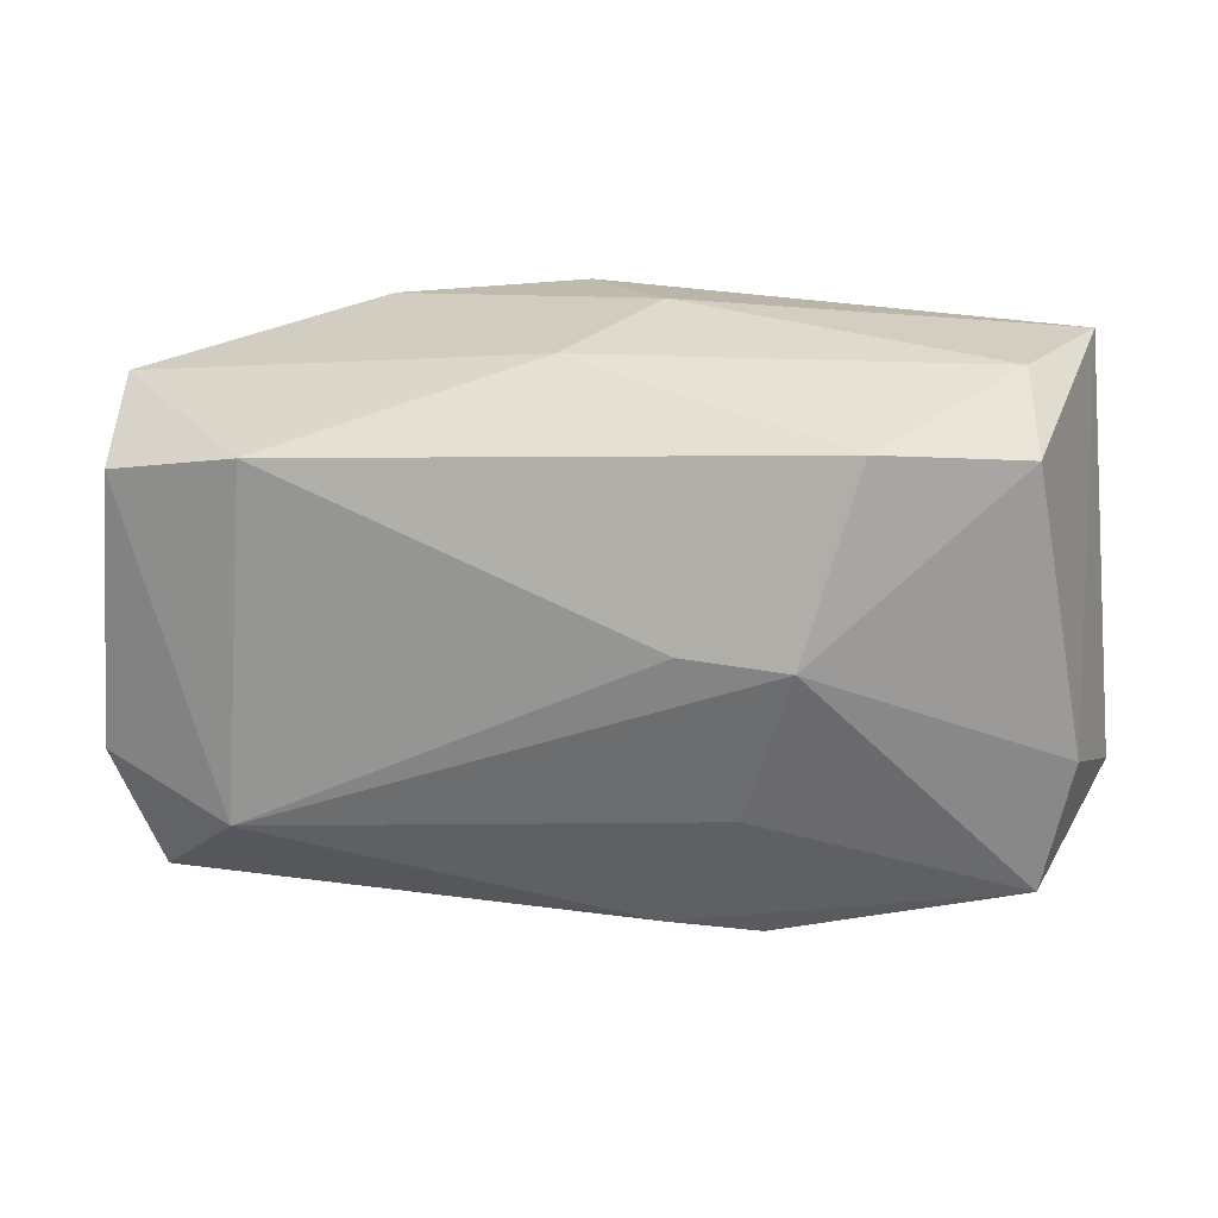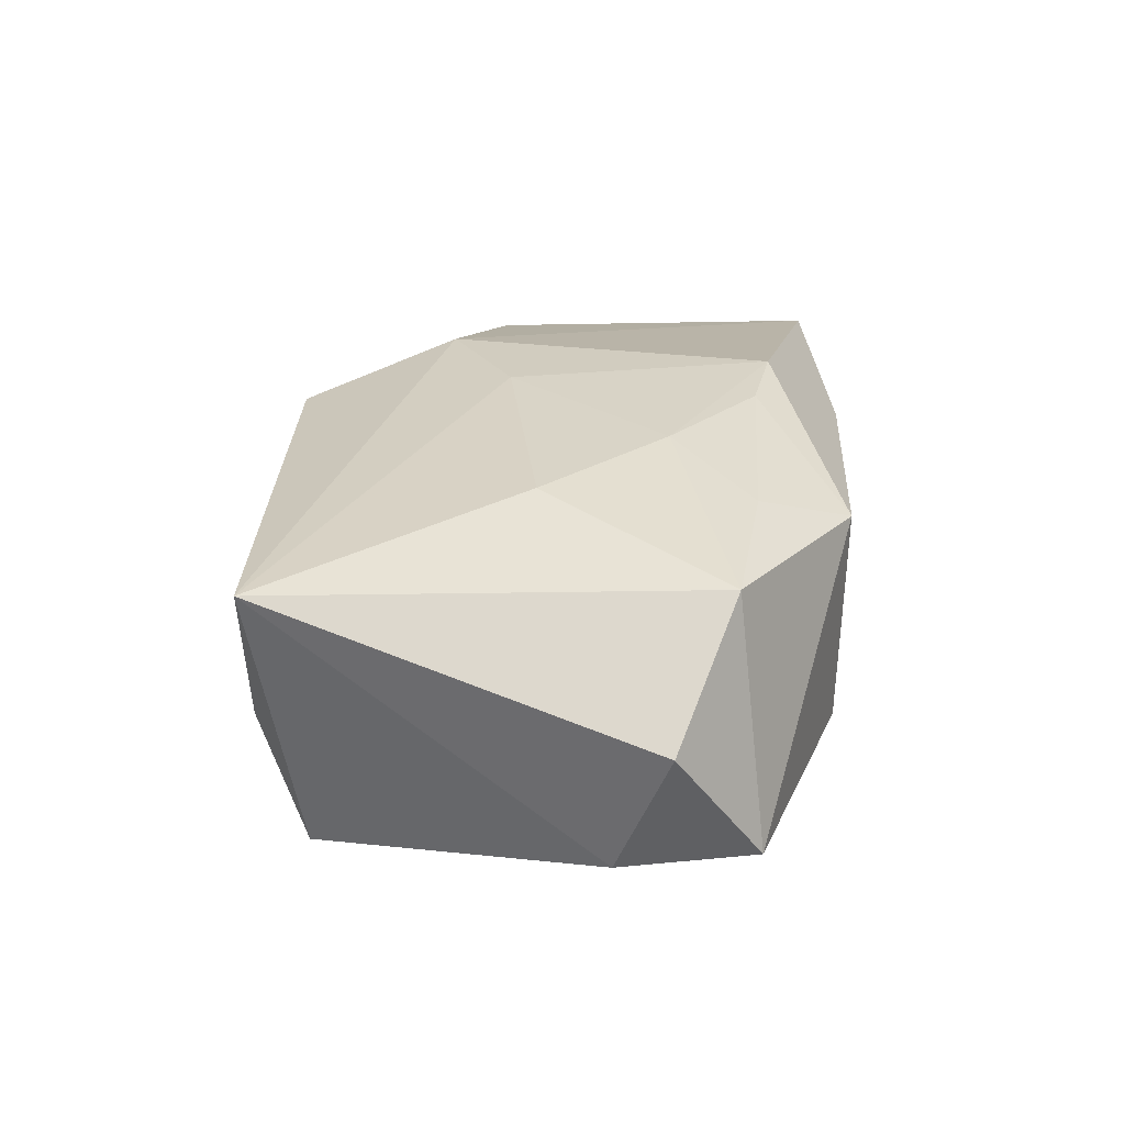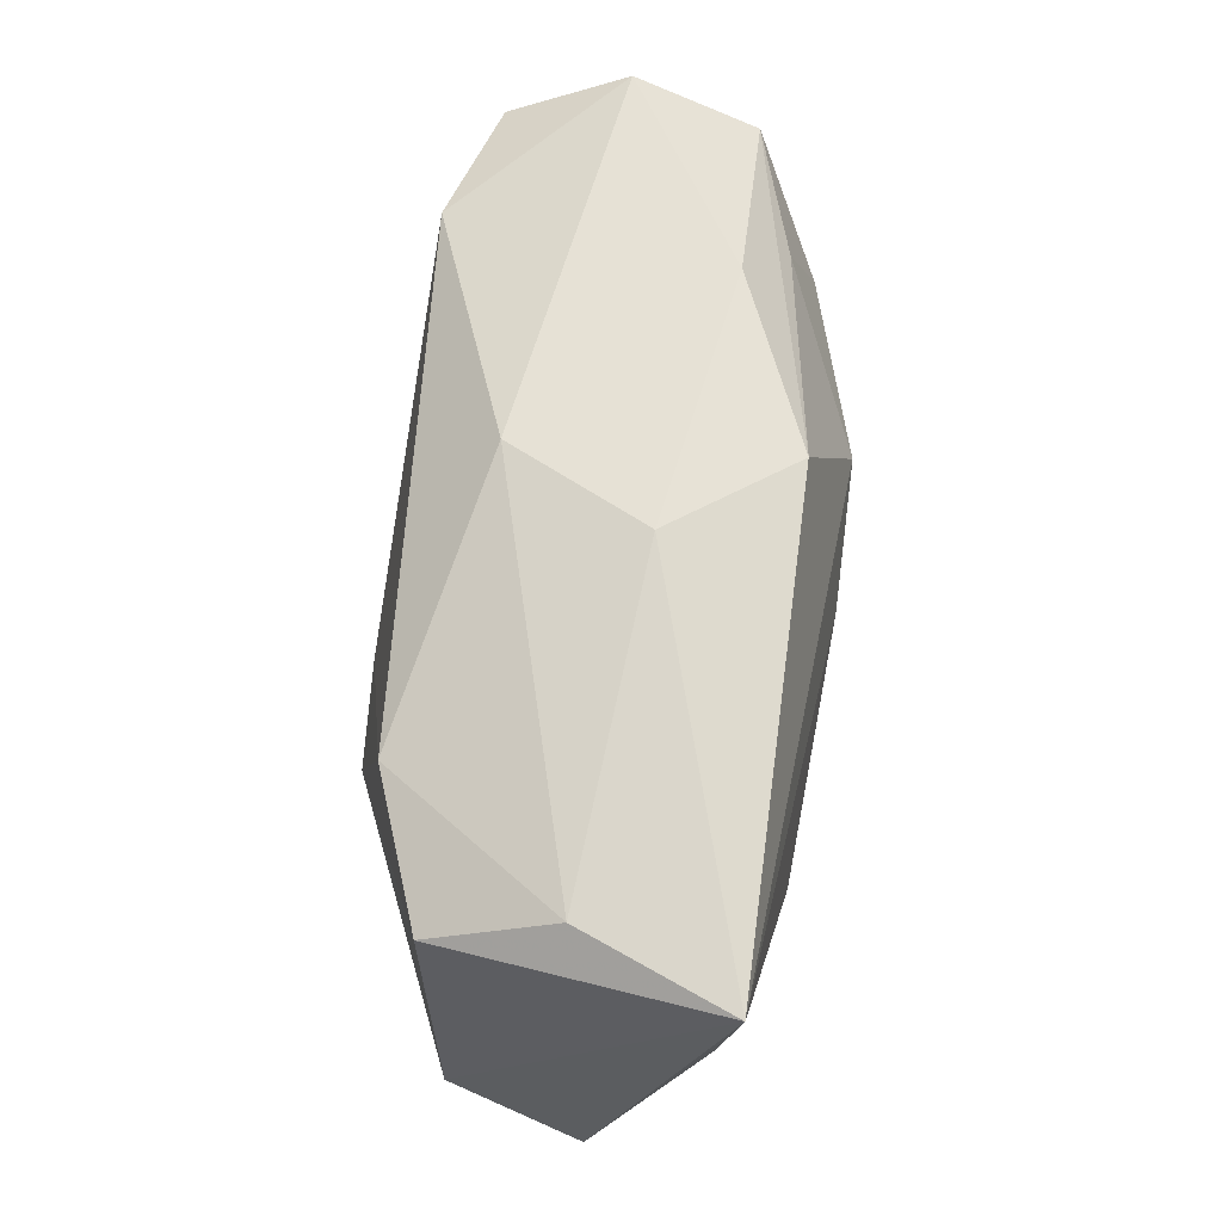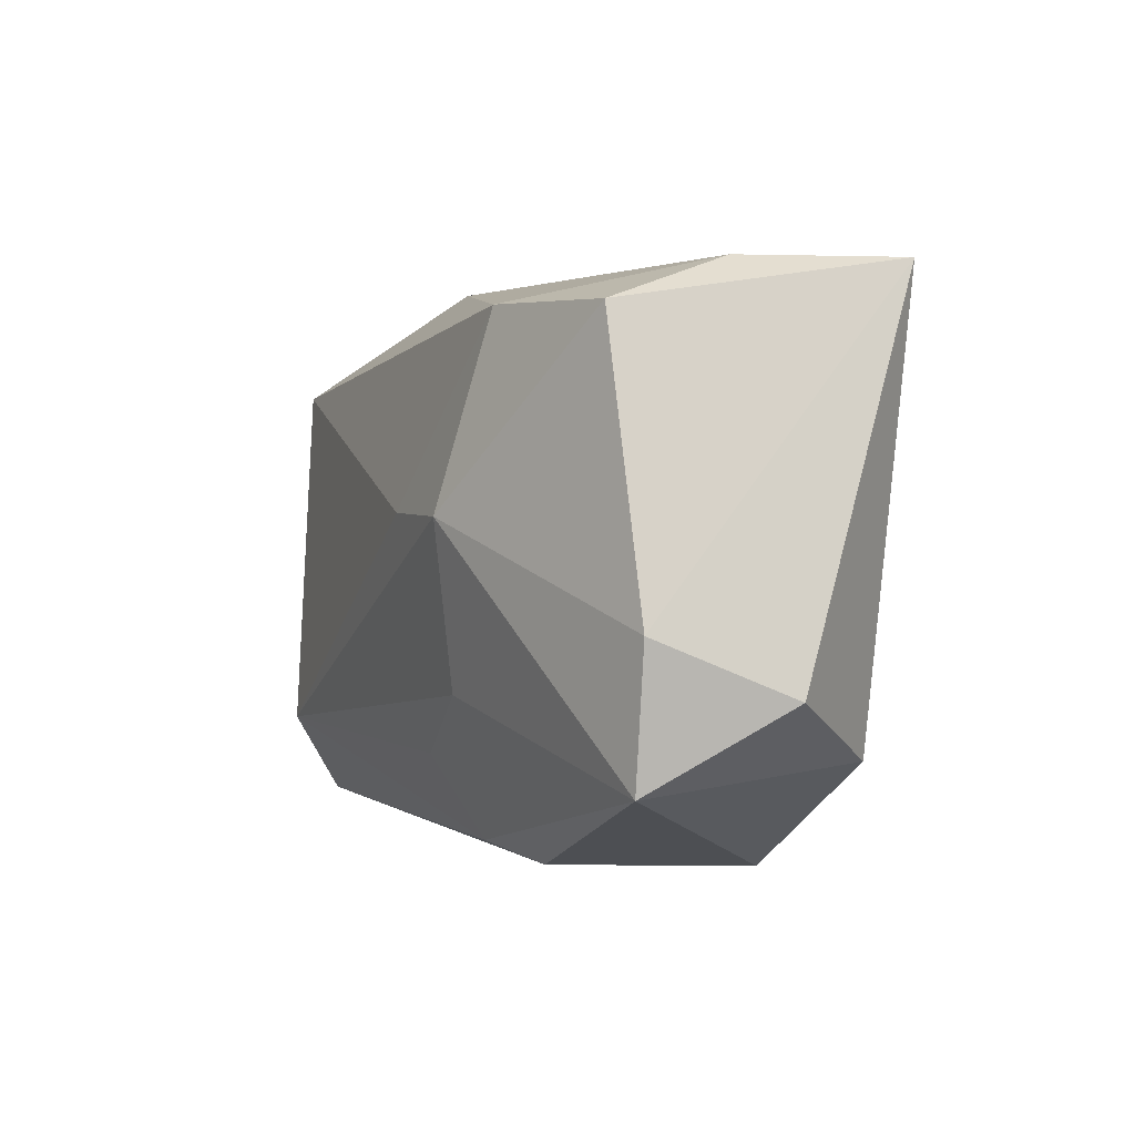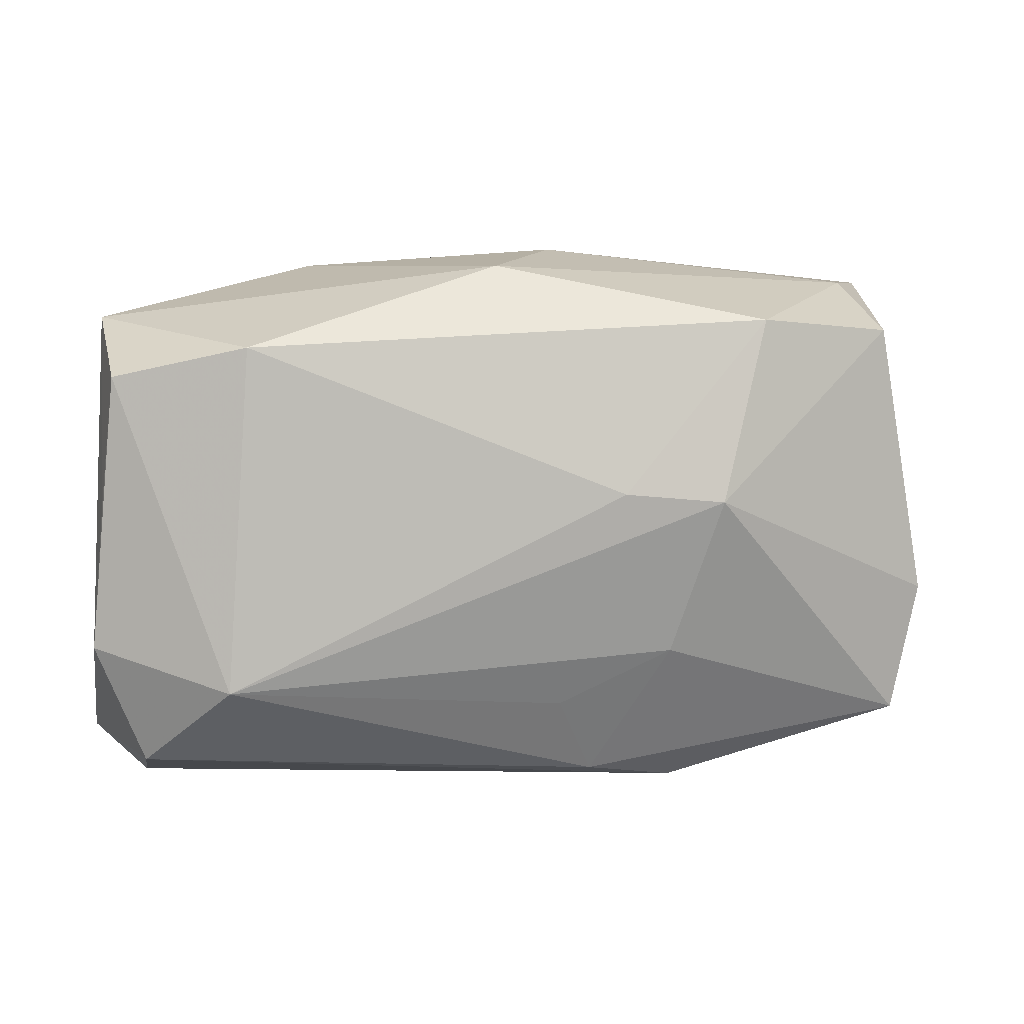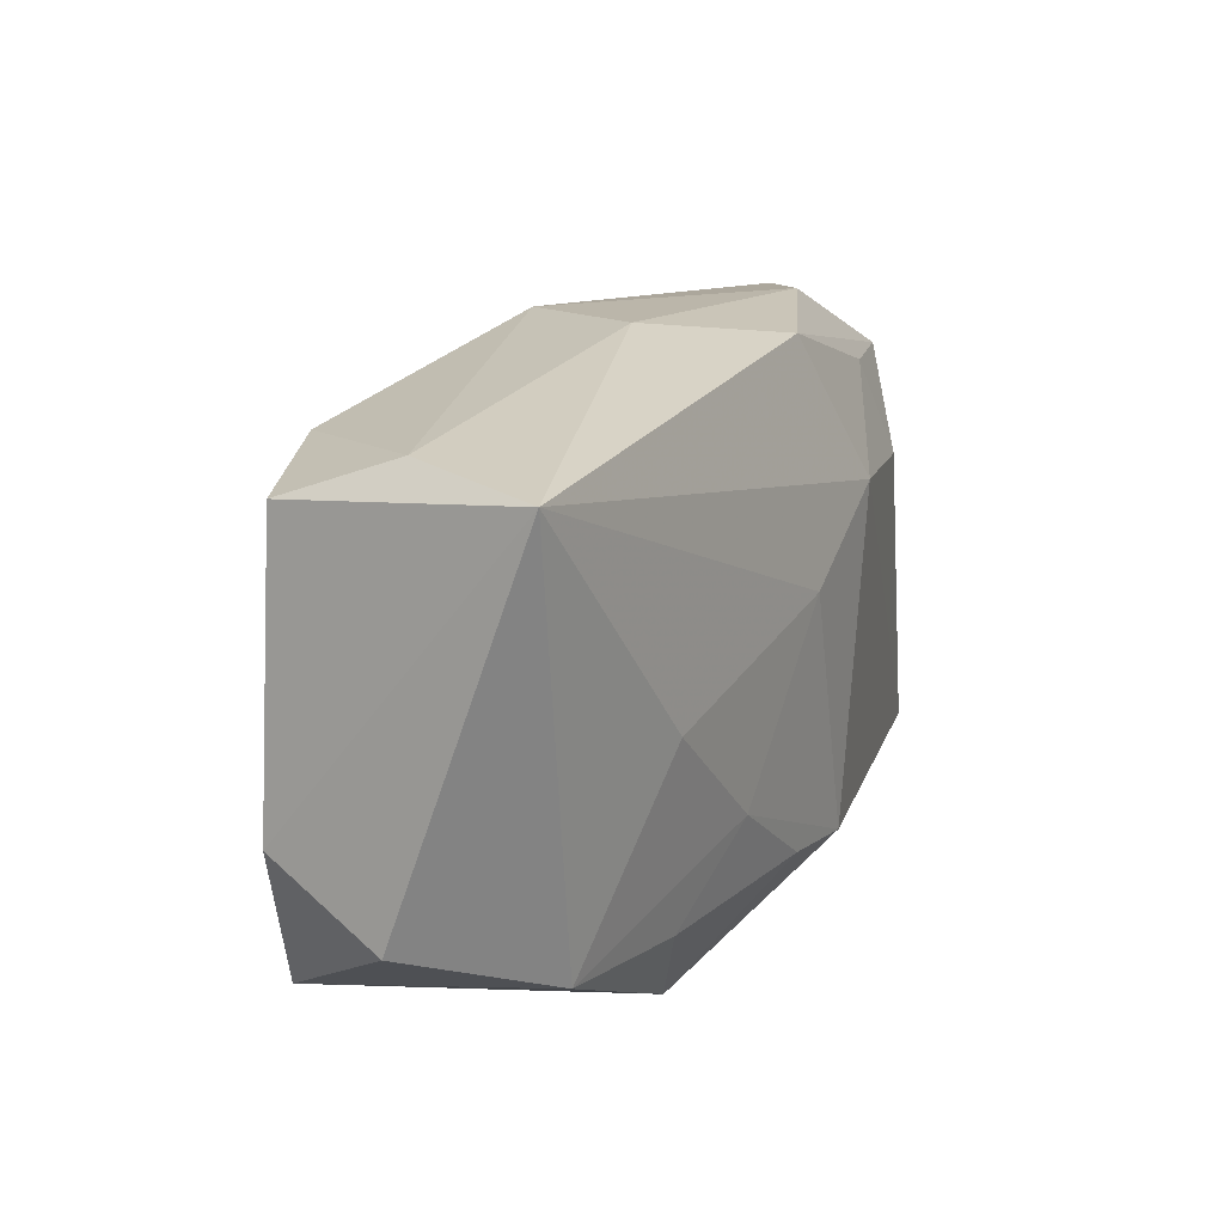
<metadata>
{"format":"obj","ext":"obj","renderer":"f3d","projection":"perspective","resolution":1024,"background":"white","views":[{"elev":22.1,"azim":-170.9,"up":"+Y"},{"elev":23.9,"azim":-85.7,"up":"+Z"},{"elev":67.2,"azim":-83.7,"up":"+Y"},{"elev":-2.8,"azim":-111.1,"up":"+Y"},{"elev":7.7,"azim":171.9,"up":"+Y"},{"elev":20.3,"azim":-64.1,"up":"+Y"}]}
</metadata>
<code>
v 0.01433 -0.02439 0.008906
v -0.03824 0.02154 0.01257
v -0.03422 0.01777 -0.01021
v -0.01962 -0.01665 0.01362
v -0.03619 -0.01772 -0.008758
v 0.0386 -0.02141 0.01039
v 0.008886 0.01089 0.0172
v 0.03299 -0.01974 -0.01118
v 0.02554 -0.01275 -0.01718
v -0.003824 -0.01535 -0.0134
v -0.001453 0.004817 0.0172
v -0.03856 -0.006273 -0.00904
v 0.03618 0.003183 -0.01207
v -0.02207 0.01895 -0.01436
v 0.02356 0.01694 -0.0163
v -0.01518 -0.02439 0.01073
v 0.03506 0.01433 -0.01291
v -0.0177 0.003153 -0.01765
v -0.03197 -0.01536 0.01146
v -0.01505 -0.02377 -0.007547
v -0.02273 0.0007315 0.01547
v 0.002236 0.02366 0.01339
v -0.03297 0.02184 0.0001639
v 0.01727 0.02345 0.007306
v -0.008902 0.004025 -0.01792
v 0.03338 -0.02323 -0.0008893
v -0.01246 -0.009344 0.01623
v -0.04126 -0.01088 0.001924
v -0.007177 -0.02231 -0.009811
v 0.03533 0.01491 0.007564
v 0.004541 -0.01758 0.0172
v 0.03631 0.01906 -0.002816
v -0.005208 0.02501 0.003154
v -0.003126 -0.01642 0.01664
v -0.0136 -0.0105 -0.01471
v 0.03722 -0.009405 -0.01202
v 0.02592 0.007908 0.01319
v 0.02288 0.01661 0.0109
v 0.001295 0.02365 -0.008546
f 31 6 7
f 1 31 16
f 6 31 1
f 7 2 11
f 11 31 7
f 19 5 16
f 7 6 37
f 6 30 37
f 32 30 6
f 30 32 24
f 3 14 18
f 20 1 16
f 16 5 20
f 20 5 29
f 29 8 20
f 35 5 18
f 29 5 35
f 6 8 36
f 36 32 6
f 6 1 26
f 26 8 6
f 1 20 26
f 26 20 8
f 16 31 34
f 28 19 2
f 5 19 28
f 39 24 32
f 7 37 38
f 38 37 30
f 18 14 25
f 29 35 10
f 17 32 13
f 13 36 17
f 32 36 13
f 2 19 21
f 21 11 2
f 4 19 16
f 16 34 4
f 5 28 12
f 18 5 12
f 12 3 18
f 2 3 12
f 12 28 2
f 15 32 17
f 15 39 32
f 14 39 15
f 15 25 14
f 23 39 14
f 23 3 2
f 14 3 23
f 24 39 33
f 33 23 2
f 39 23 33
f 27 4 34
f 11 21 27
f 27 21 19
f 19 4 27
f 31 11 27
f 27 34 31
f 25 15 9
f 9 36 8
f 17 36 9
f 9 15 17
f 18 25 9
f 9 10 35
f 9 8 29
f 29 10 9
f 9 35 18
f 22 33 2
f 24 33 22
f 22 2 7
f 7 38 22
f 30 24 22
f 22 38 30

</code>
